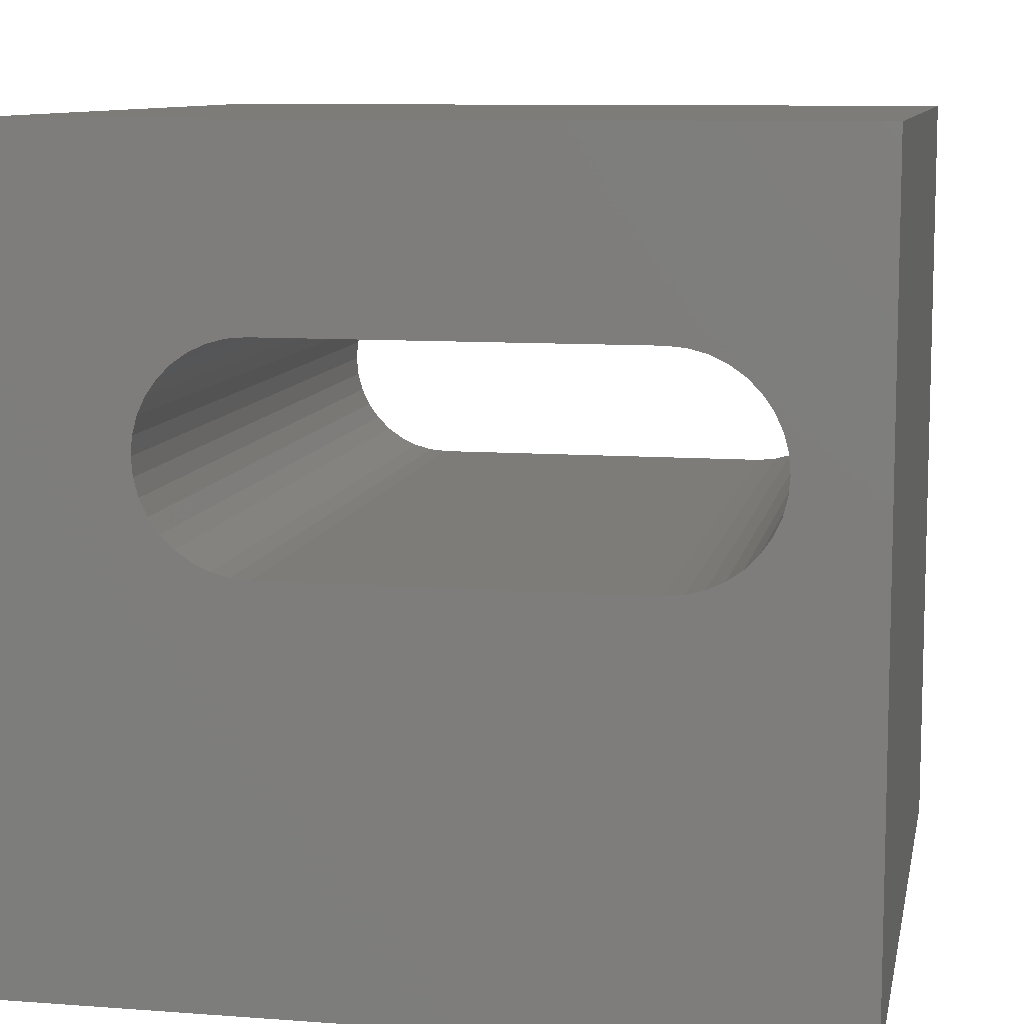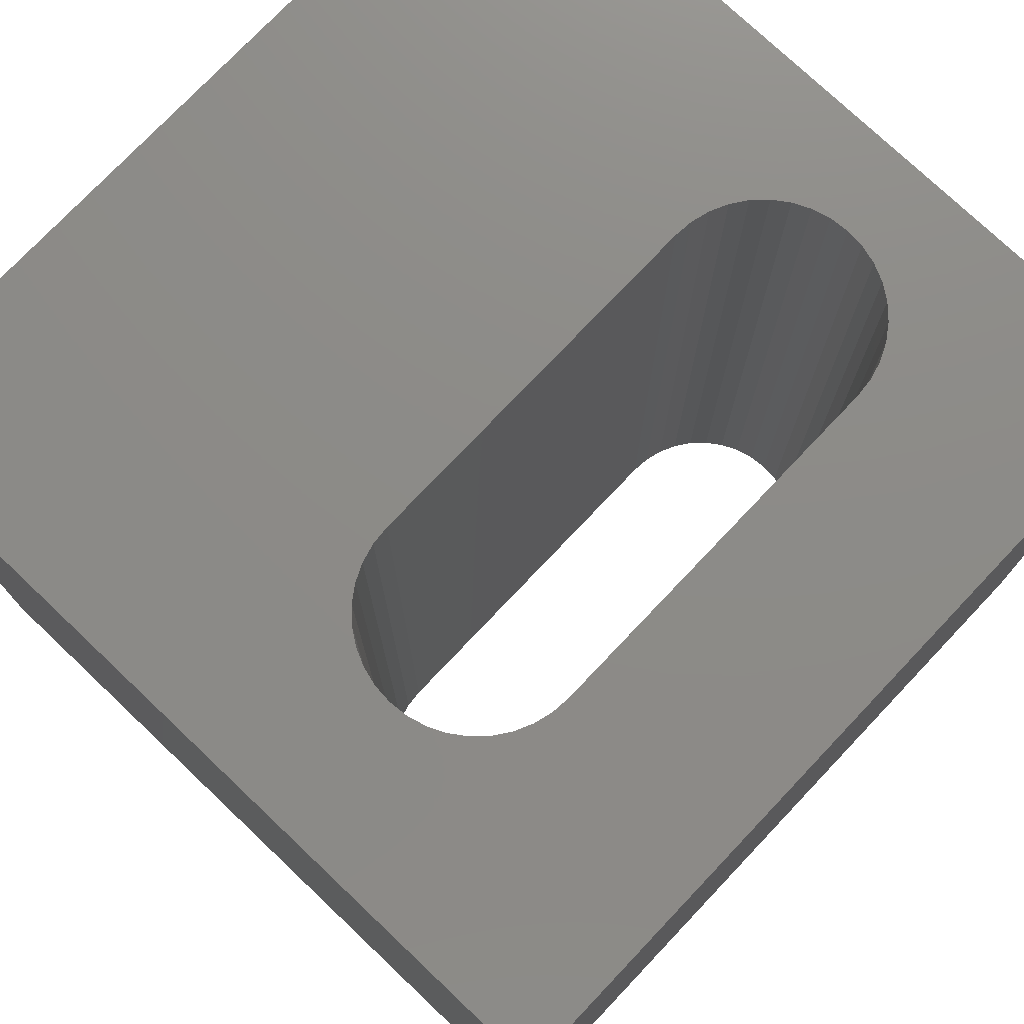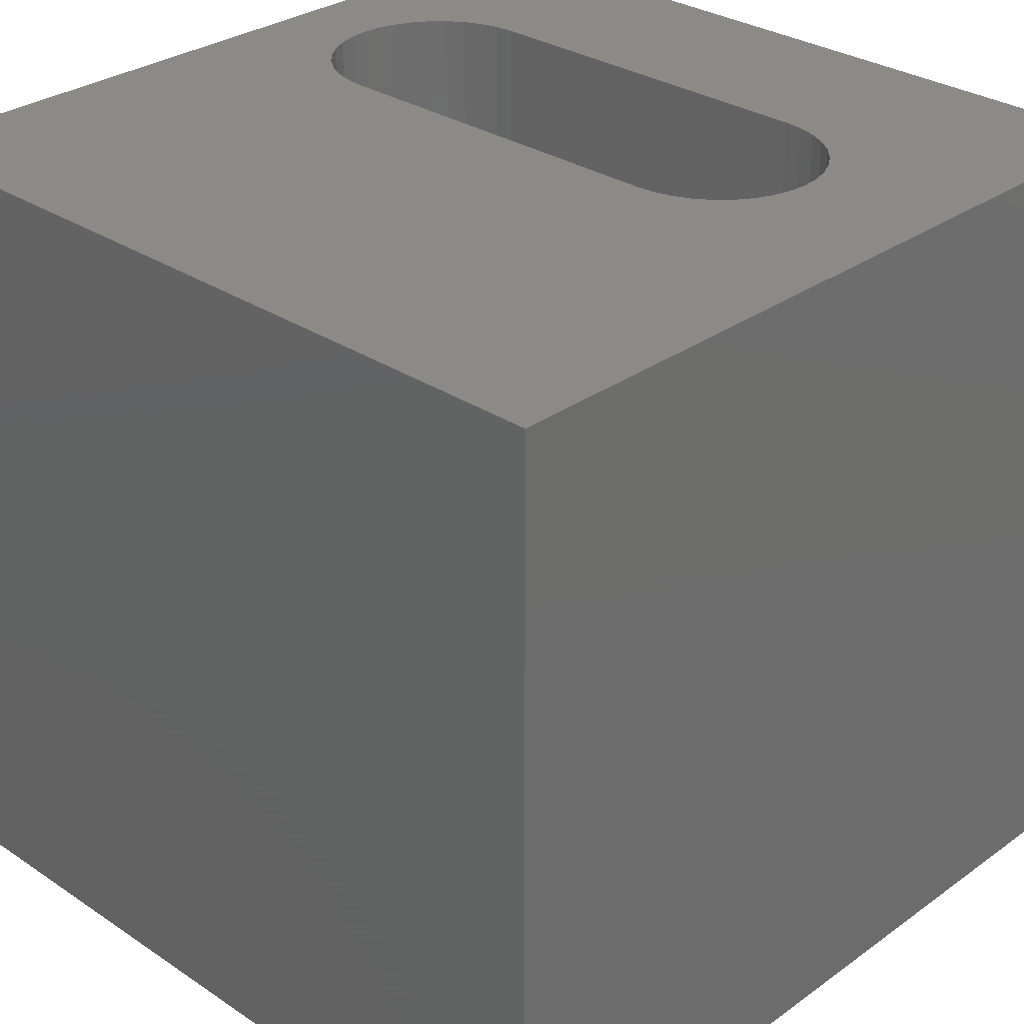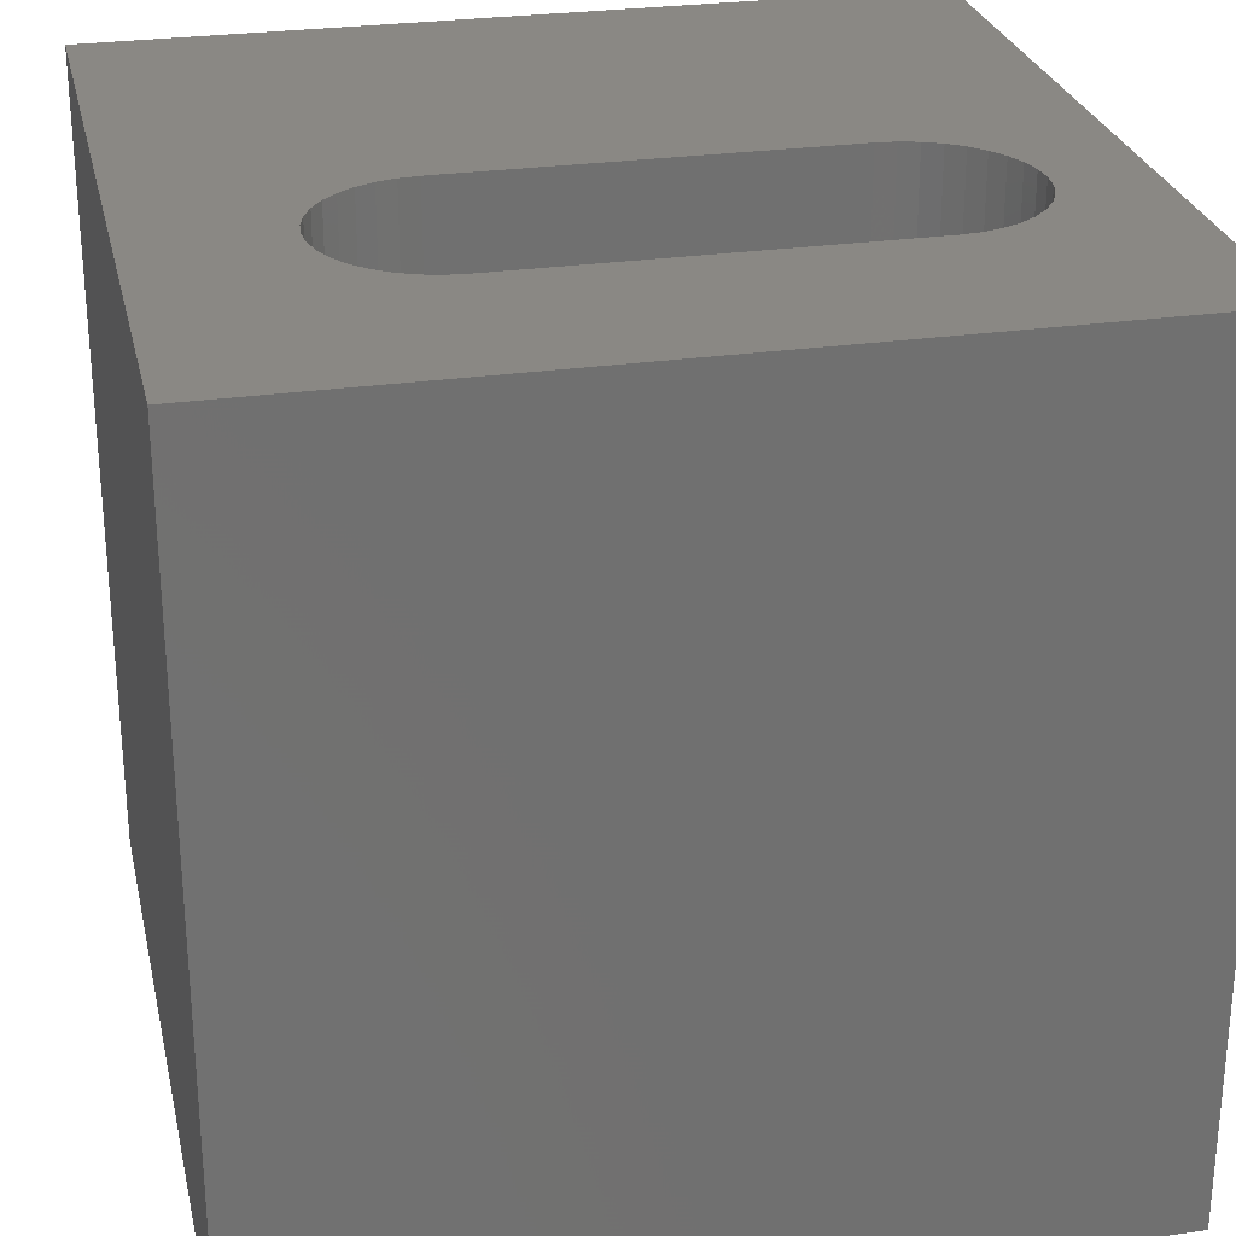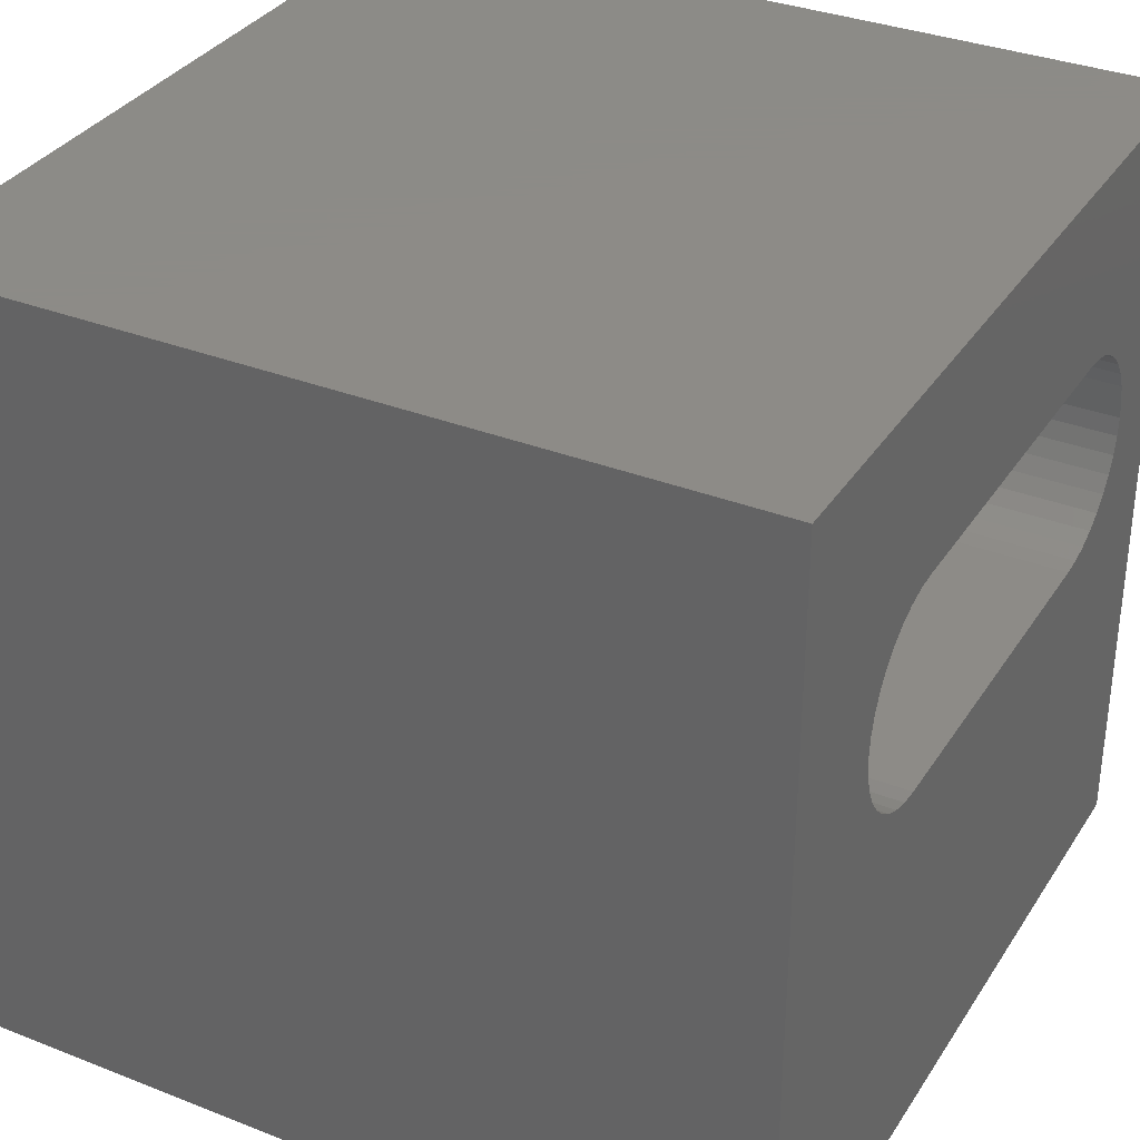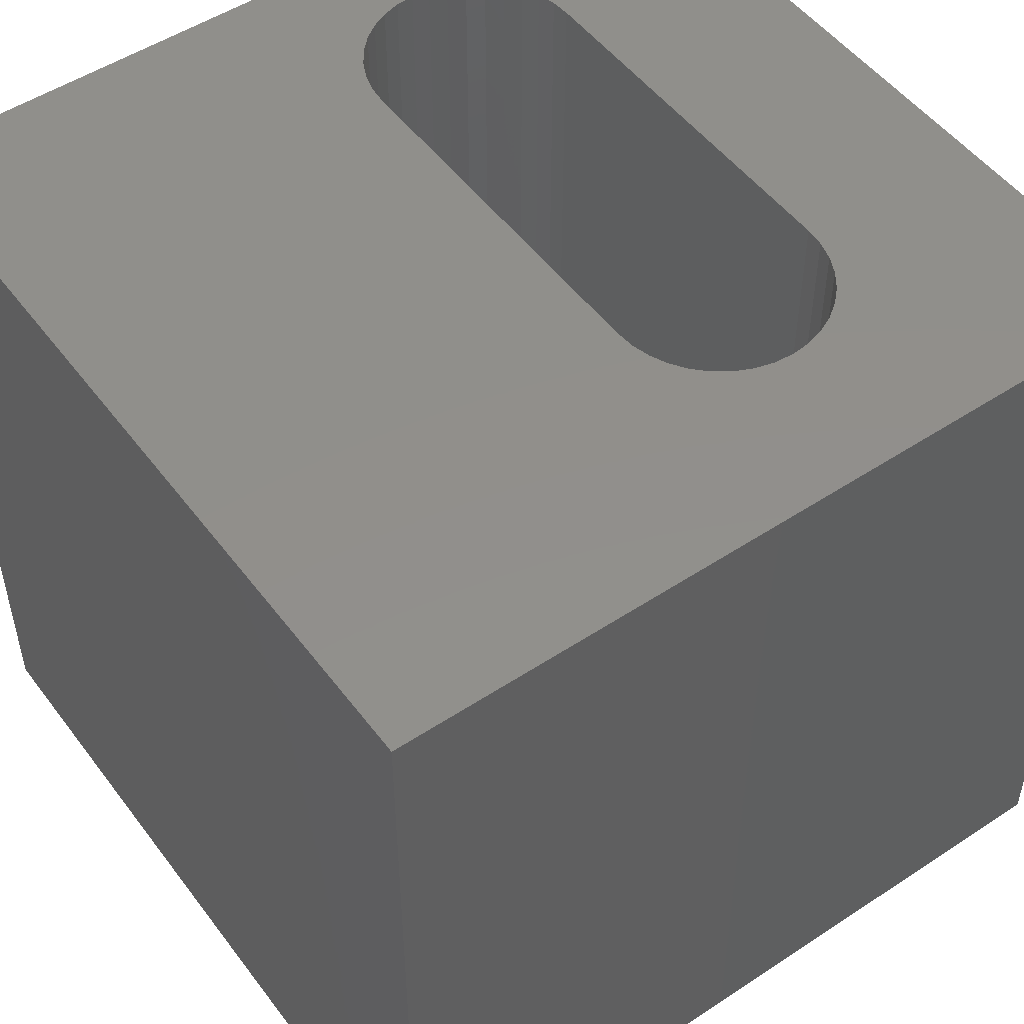
<metadata>
{"format":"stl","ext":"stl","renderer":"f3d","projection":"perspective","resolution":1024,"background":"white","views":[{"elev":9.6,"azim":-169.0,"up":"+Y"},{"elev":76.0,"azim":133.5,"up":"+Z"},{"elev":30.1,"azim":44.0,"up":"+Z"},{"elev":27.2,"azim":167.5,"up":"+Z"},{"elev":33.8,"azim":118.1,"up":"+Y"},{"elev":51.0,"azim":54.3,"up":"+Z"}]}
</metadata>
<code>
# stl→obj: 84 verts, 168 faces
v 0 10 10
v 0 10 0
v 0 0 10
v 0 0 0
v 8.097 5.674 10
v 7.964 5.483 10
v 10 0 10
v 8.196 5.884 10
v 8.196 6.796 10
v 8.256 6.572 10
v 10 10 10
v 8.276 6.34 10
v 8.256 6.109 10
v 7.8 5.319 10
v 7.609 5.186 10
v 7.399 5.088 10
v 2.171 5.028 10
v 1.947 5.088 10
v 1.736 5.186 10
v 1.546 5.319 10
v 7.8 7.362 10
v 7.964 7.197 10
v 8.097 7.007 10
v 7.174 7.653 10
v 7.399 7.593 10
v 7.609 7.495 10
v 7.174 5.028 10
v 6.943 5.007 10
v 2.403 5.007 10
v 1.15 6.796 10
v 1.248 7.007 10
v 1.736 7.495 10
v 1.947 7.593 10
v 1.381 7.197 10
v 1.546 7.362 10
v 2.171 7.653 10
v 2.403 7.674 10
v 6.943 7.674 10
v 1.381 5.483 10
v 1.248 5.674 10
v 1.15 5.884 10
v 1.09 6.109 10
v 1.069 6.34 10
v 1.09 6.572 10
v 10 10 0
v 10 0 0
v 1.248 5.674 0
v 1.381 5.483 0
v 1.15 5.884 0
v 1.546 5.319 0
v 1.736 5.186 0
v 1.947 5.088 0
v 7.174 5.028 0
v 7.399 5.088 0
v 7.609 5.186 0
v 7.8 5.319 0
v 7.964 5.483 0
v 8.097 5.674 0
v 8.196 5.884 0
v 8.256 6.109 0
v 8.276 6.34 0
v 8.256 6.572 0
v 8.196 6.796 0
v 8.097 7.007 0
v 7.964 7.197 0
v 7.8 7.362 0
v 7.609 7.495 0
v 7.399 7.593 0
v 2.171 5.028 0
v 2.403 5.007 0
v 6.943 5.007 0
v 2.171 7.653 0
v 1.947 7.593 0
v 1.736 7.495 0
v 1.546 7.362 0
v 1.15 6.796 0
v 1.09 6.572 0
v 1.069 6.34 0
v 1.09 6.109 0
v 7.174 7.653 0
v 6.943 7.674 0
v 2.403 7.674 0
v 1.381 7.197 0
v 1.248 7.007 0
f 1 2 3
f 3 2 4
f 5 6 7
f 5 7 8
f 9 10 11
f 11 10 12
f 11 12 7
f 7 12 13
f 7 13 8
f 6 14 7
f 7 14 15
f 7 15 16
f 17 18 3
f 3 18 19
f 3 19 20
f 21 22 11
f 11 22 23
f 11 23 9
f 24 25 11
f 11 25 26
f 11 26 21
f 16 27 7
f 7 27 28
f 7 28 3
f 3 28 29
f 3 29 17
f 1 30 31
f 1 32 33
f 31 34 1
f 1 34 35
f 1 35 32
f 33 36 1
f 1 36 37
f 1 37 11
f 11 37 38
f 11 38 24
f 20 39 3
f 3 39 40
f 3 40 41
f 41 42 3
f 3 42 43
f 3 43 1
f 1 43 44
f 1 44 30
f 45 11 46
f 46 11 7
f 47 48 4
f 47 4 49
f 48 50 4
f 4 50 51
f 4 51 52
f 53 54 46
f 46 54 55
f 55 56 46
f 46 56 57
f 46 57 58
f 58 59 46
f 46 59 60
f 46 60 45
f 45 60 61
f 45 61 62
f 62 63 45
f 45 63 64
f 45 64 65
f 65 66 45
f 45 66 67
f 45 67 68
f 52 69 4
f 4 69 70
f 4 70 46
f 46 70 71
f 46 71 53
f 72 73 2
f 2 73 74
f 2 74 75
f 76 77 2
f 2 77 78
f 2 78 4
f 4 78 79
f 4 79 49
f 68 80 45
f 45 80 81
f 45 81 2
f 2 81 82
f 2 82 72
f 75 83 2
f 2 83 84
f 2 84 76
f 11 45 1
f 1 45 2
f 46 7 4
f 4 7 3
f 82 37 36
f 82 36 72
f 72 36 33
f 72 33 73
f 73 33 32
f 73 32 74
f 74 32 35
f 74 35 75
f 75 35 34
f 75 34 83
f 83 34 31
f 83 31 84
f 84 31 30
f 84 30 76
f 76 30 44
f 76 44 77
f 77 44 43
f 77 43 78
f 78 43 42
f 78 42 79
f 79 42 41
f 79 41 49
f 49 41 40
f 49 40 47
f 47 40 39
f 47 39 48
f 48 39 20
f 48 20 50
f 50 20 19
f 50 19 51
f 51 19 18
f 51 18 52
f 52 18 17
f 52 17 69
f 69 17 29
f 69 29 70
f 82 81 37
f 37 81 38
f 71 28 27
f 71 27 53
f 53 27 16
f 53 16 54
f 54 16 15
f 54 15 55
f 55 15 14
f 55 14 56
f 56 14 6
f 56 6 57
f 57 6 5
f 57 5 58
f 58 5 8
f 58 8 59
f 59 8 13
f 59 13 60
f 60 13 12
f 60 12 61
f 61 12 10
f 61 10 62
f 62 10 9
f 62 9 63
f 63 9 23
f 63 23 64
f 64 23 22
f 64 22 65
f 65 22 21
f 65 21 66
f 66 21 26
f 66 26 67
f 67 26 25
f 67 25 68
f 68 25 24
f 68 24 80
f 80 24 38
f 80 38 81
f 71 70 28
f 28 70 29

</code>
